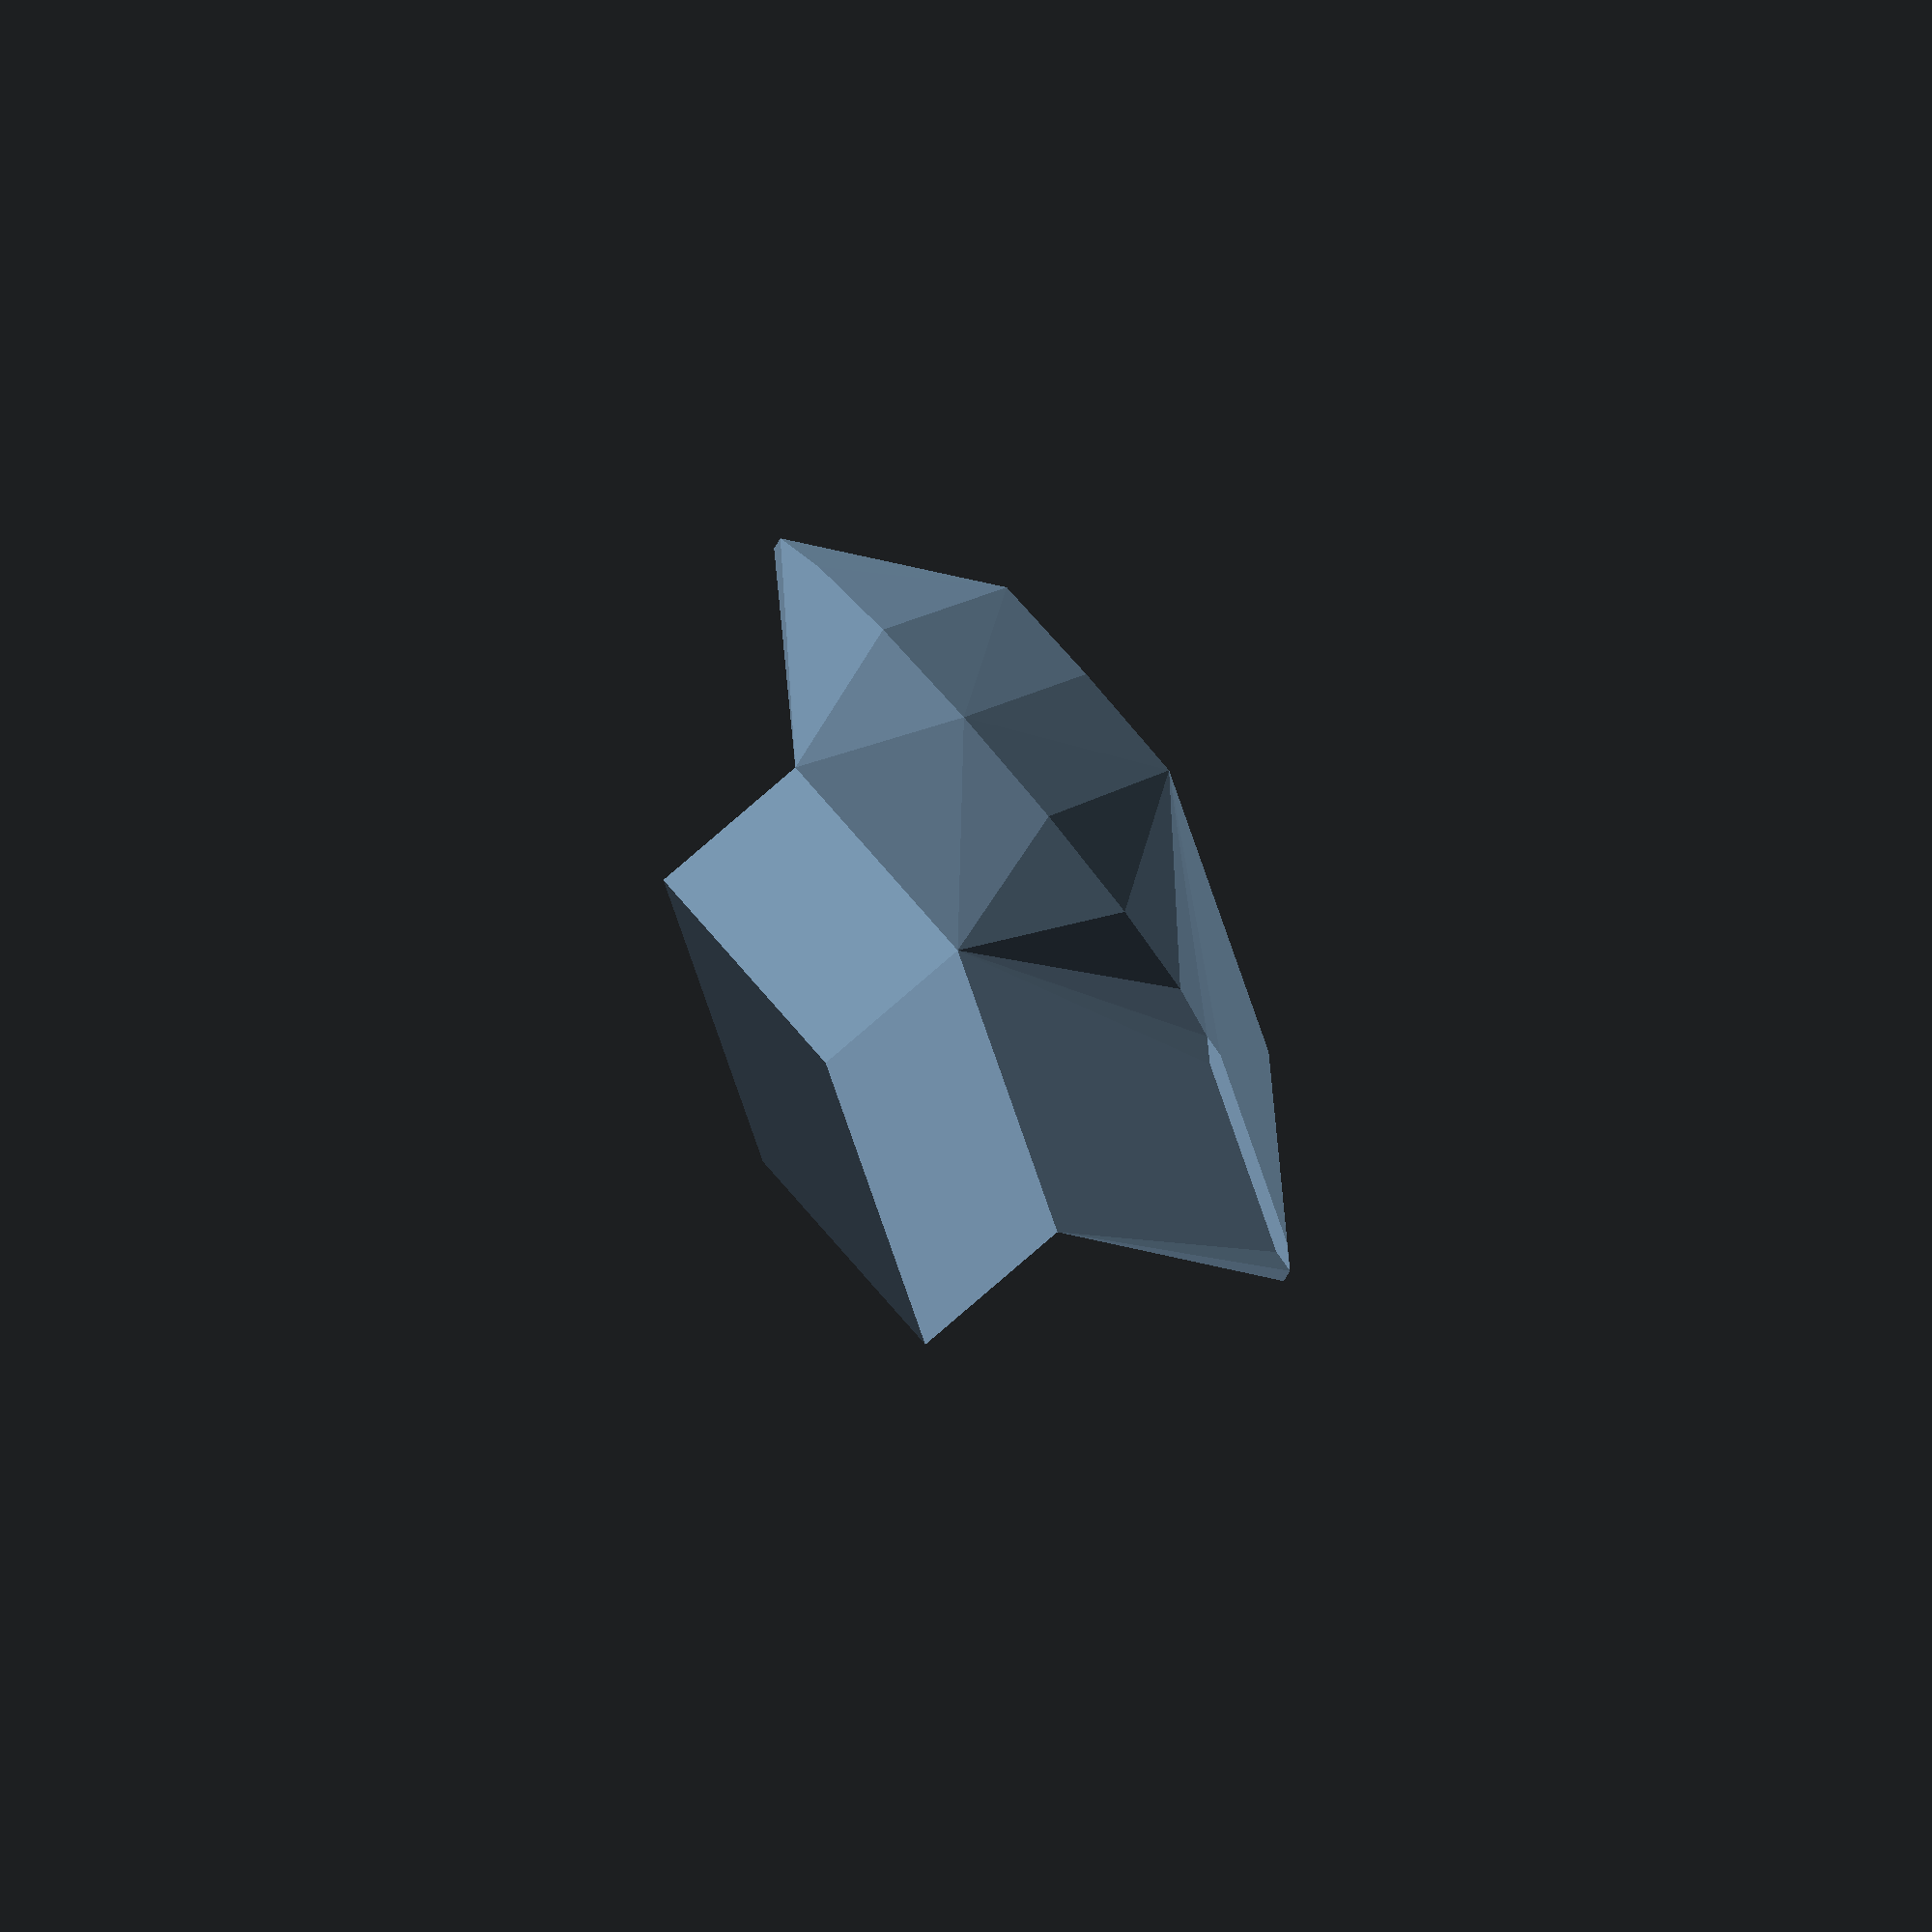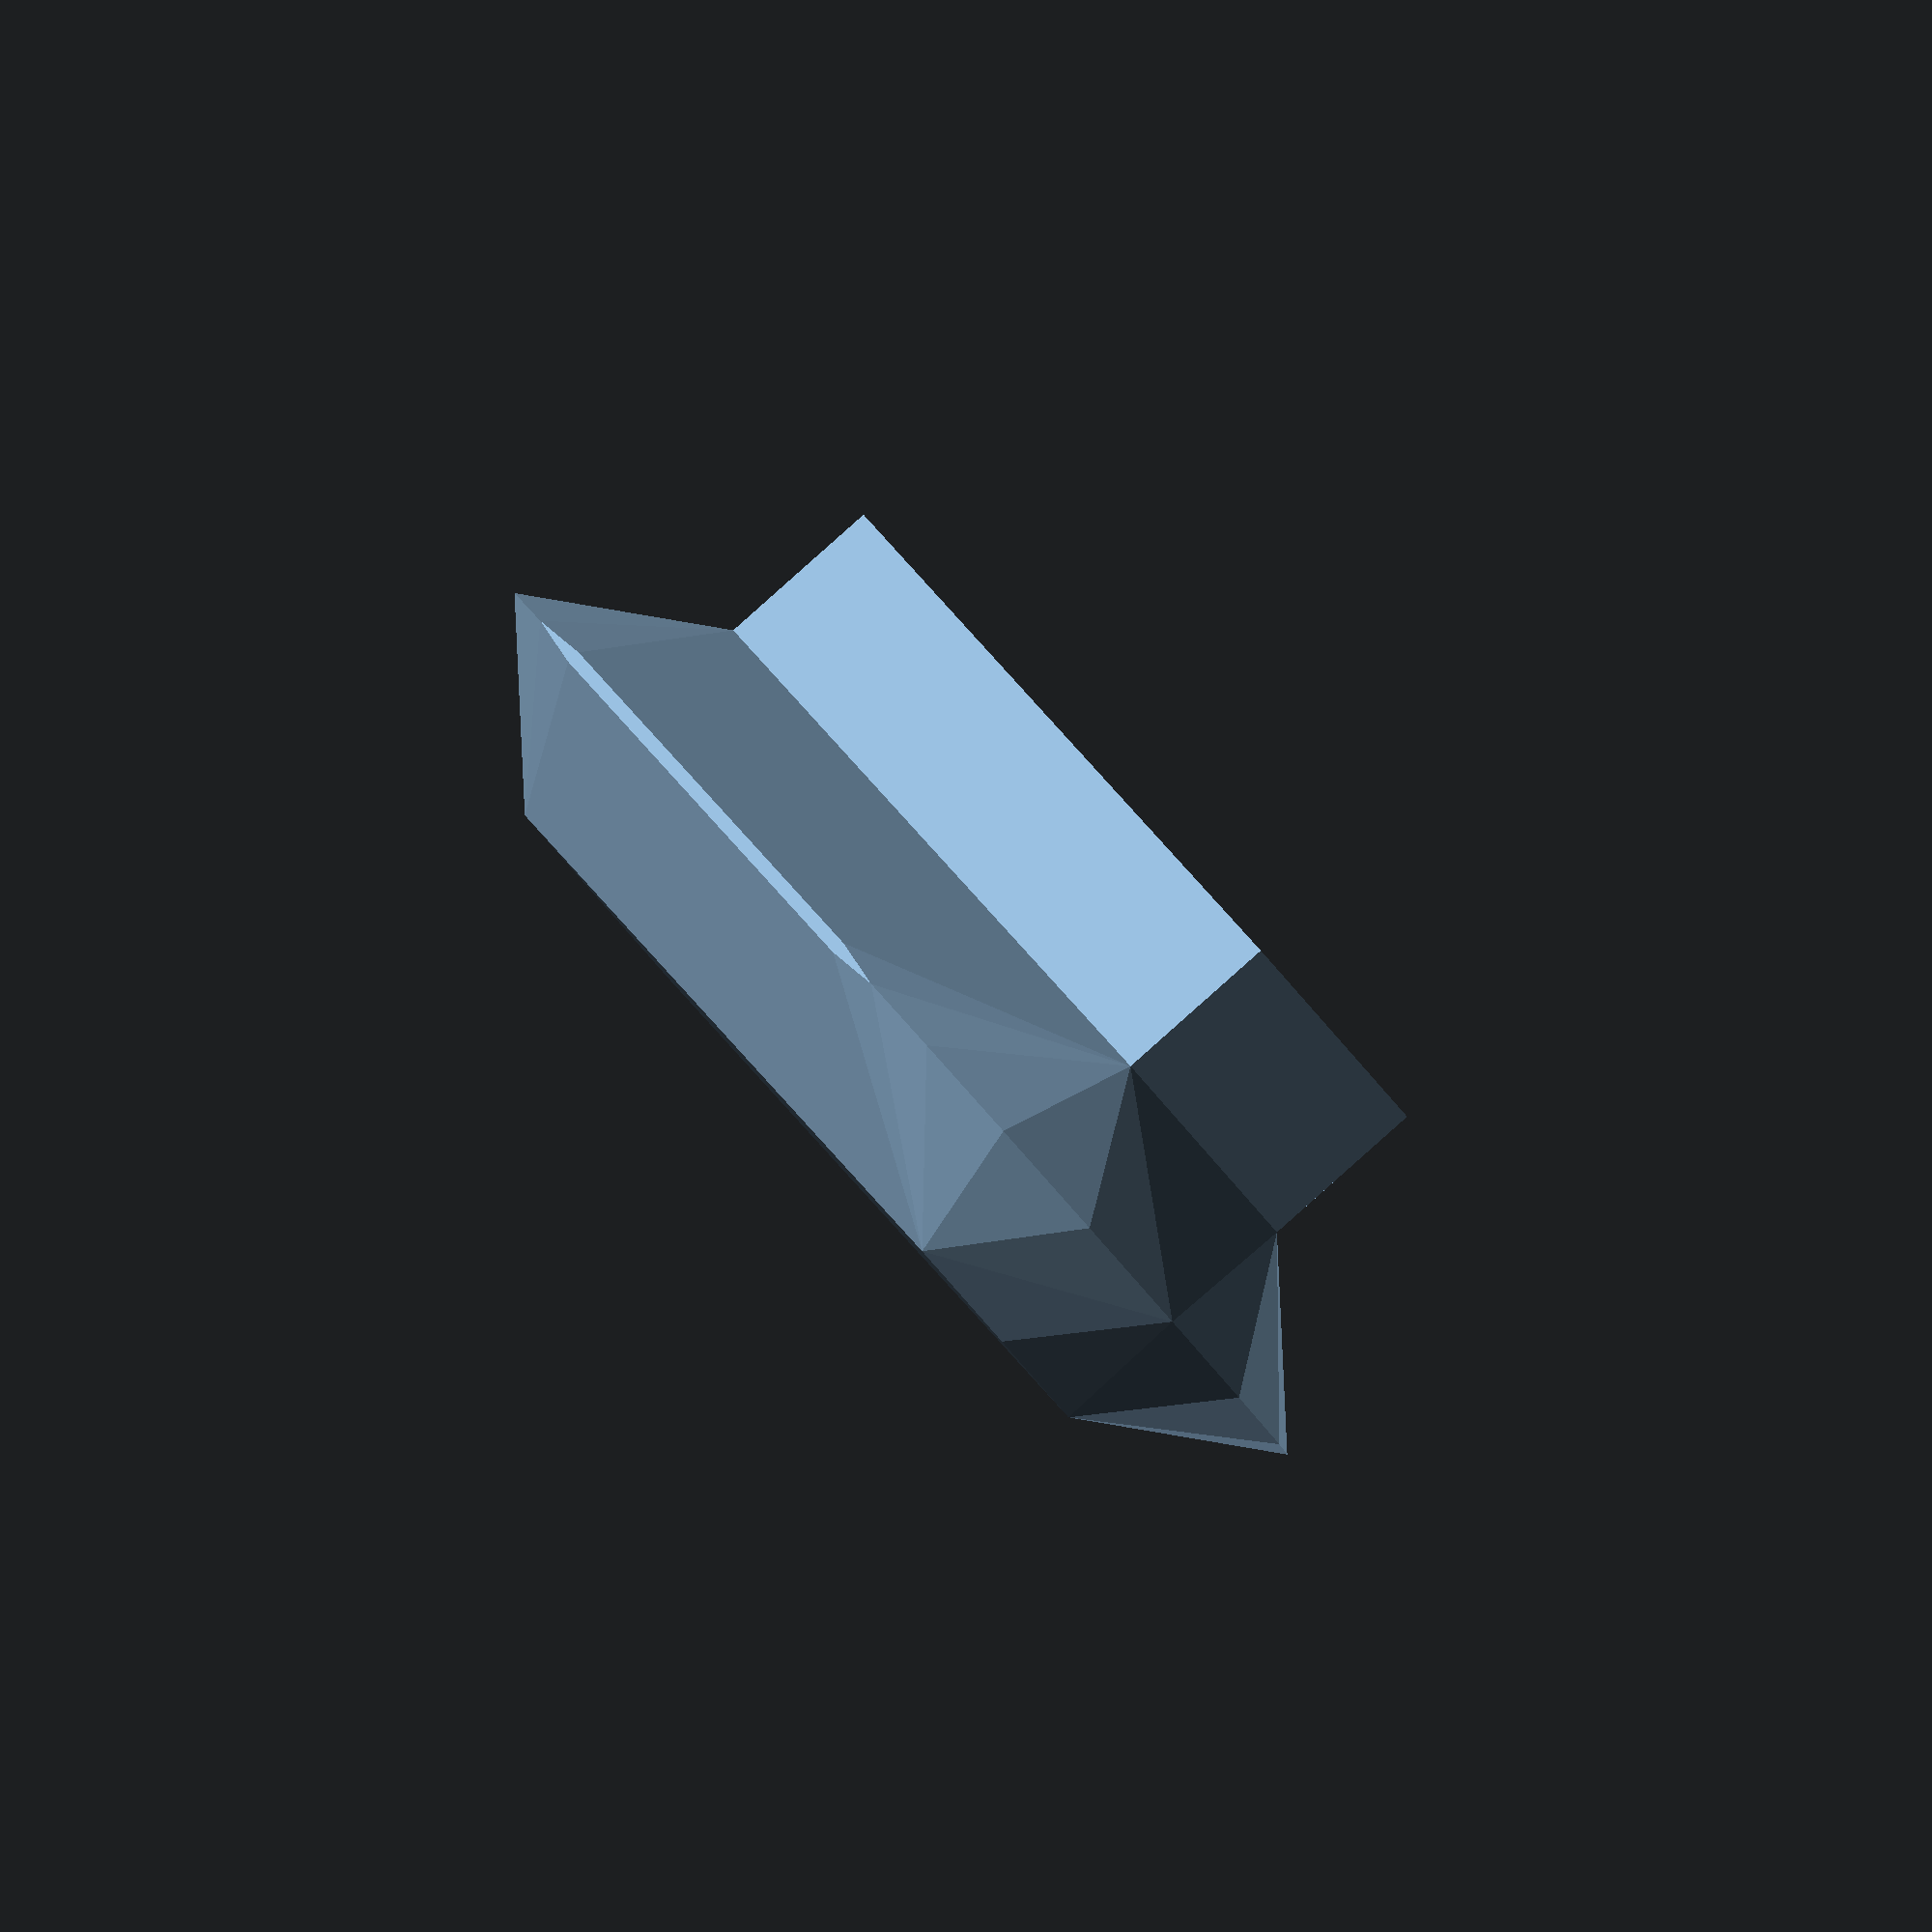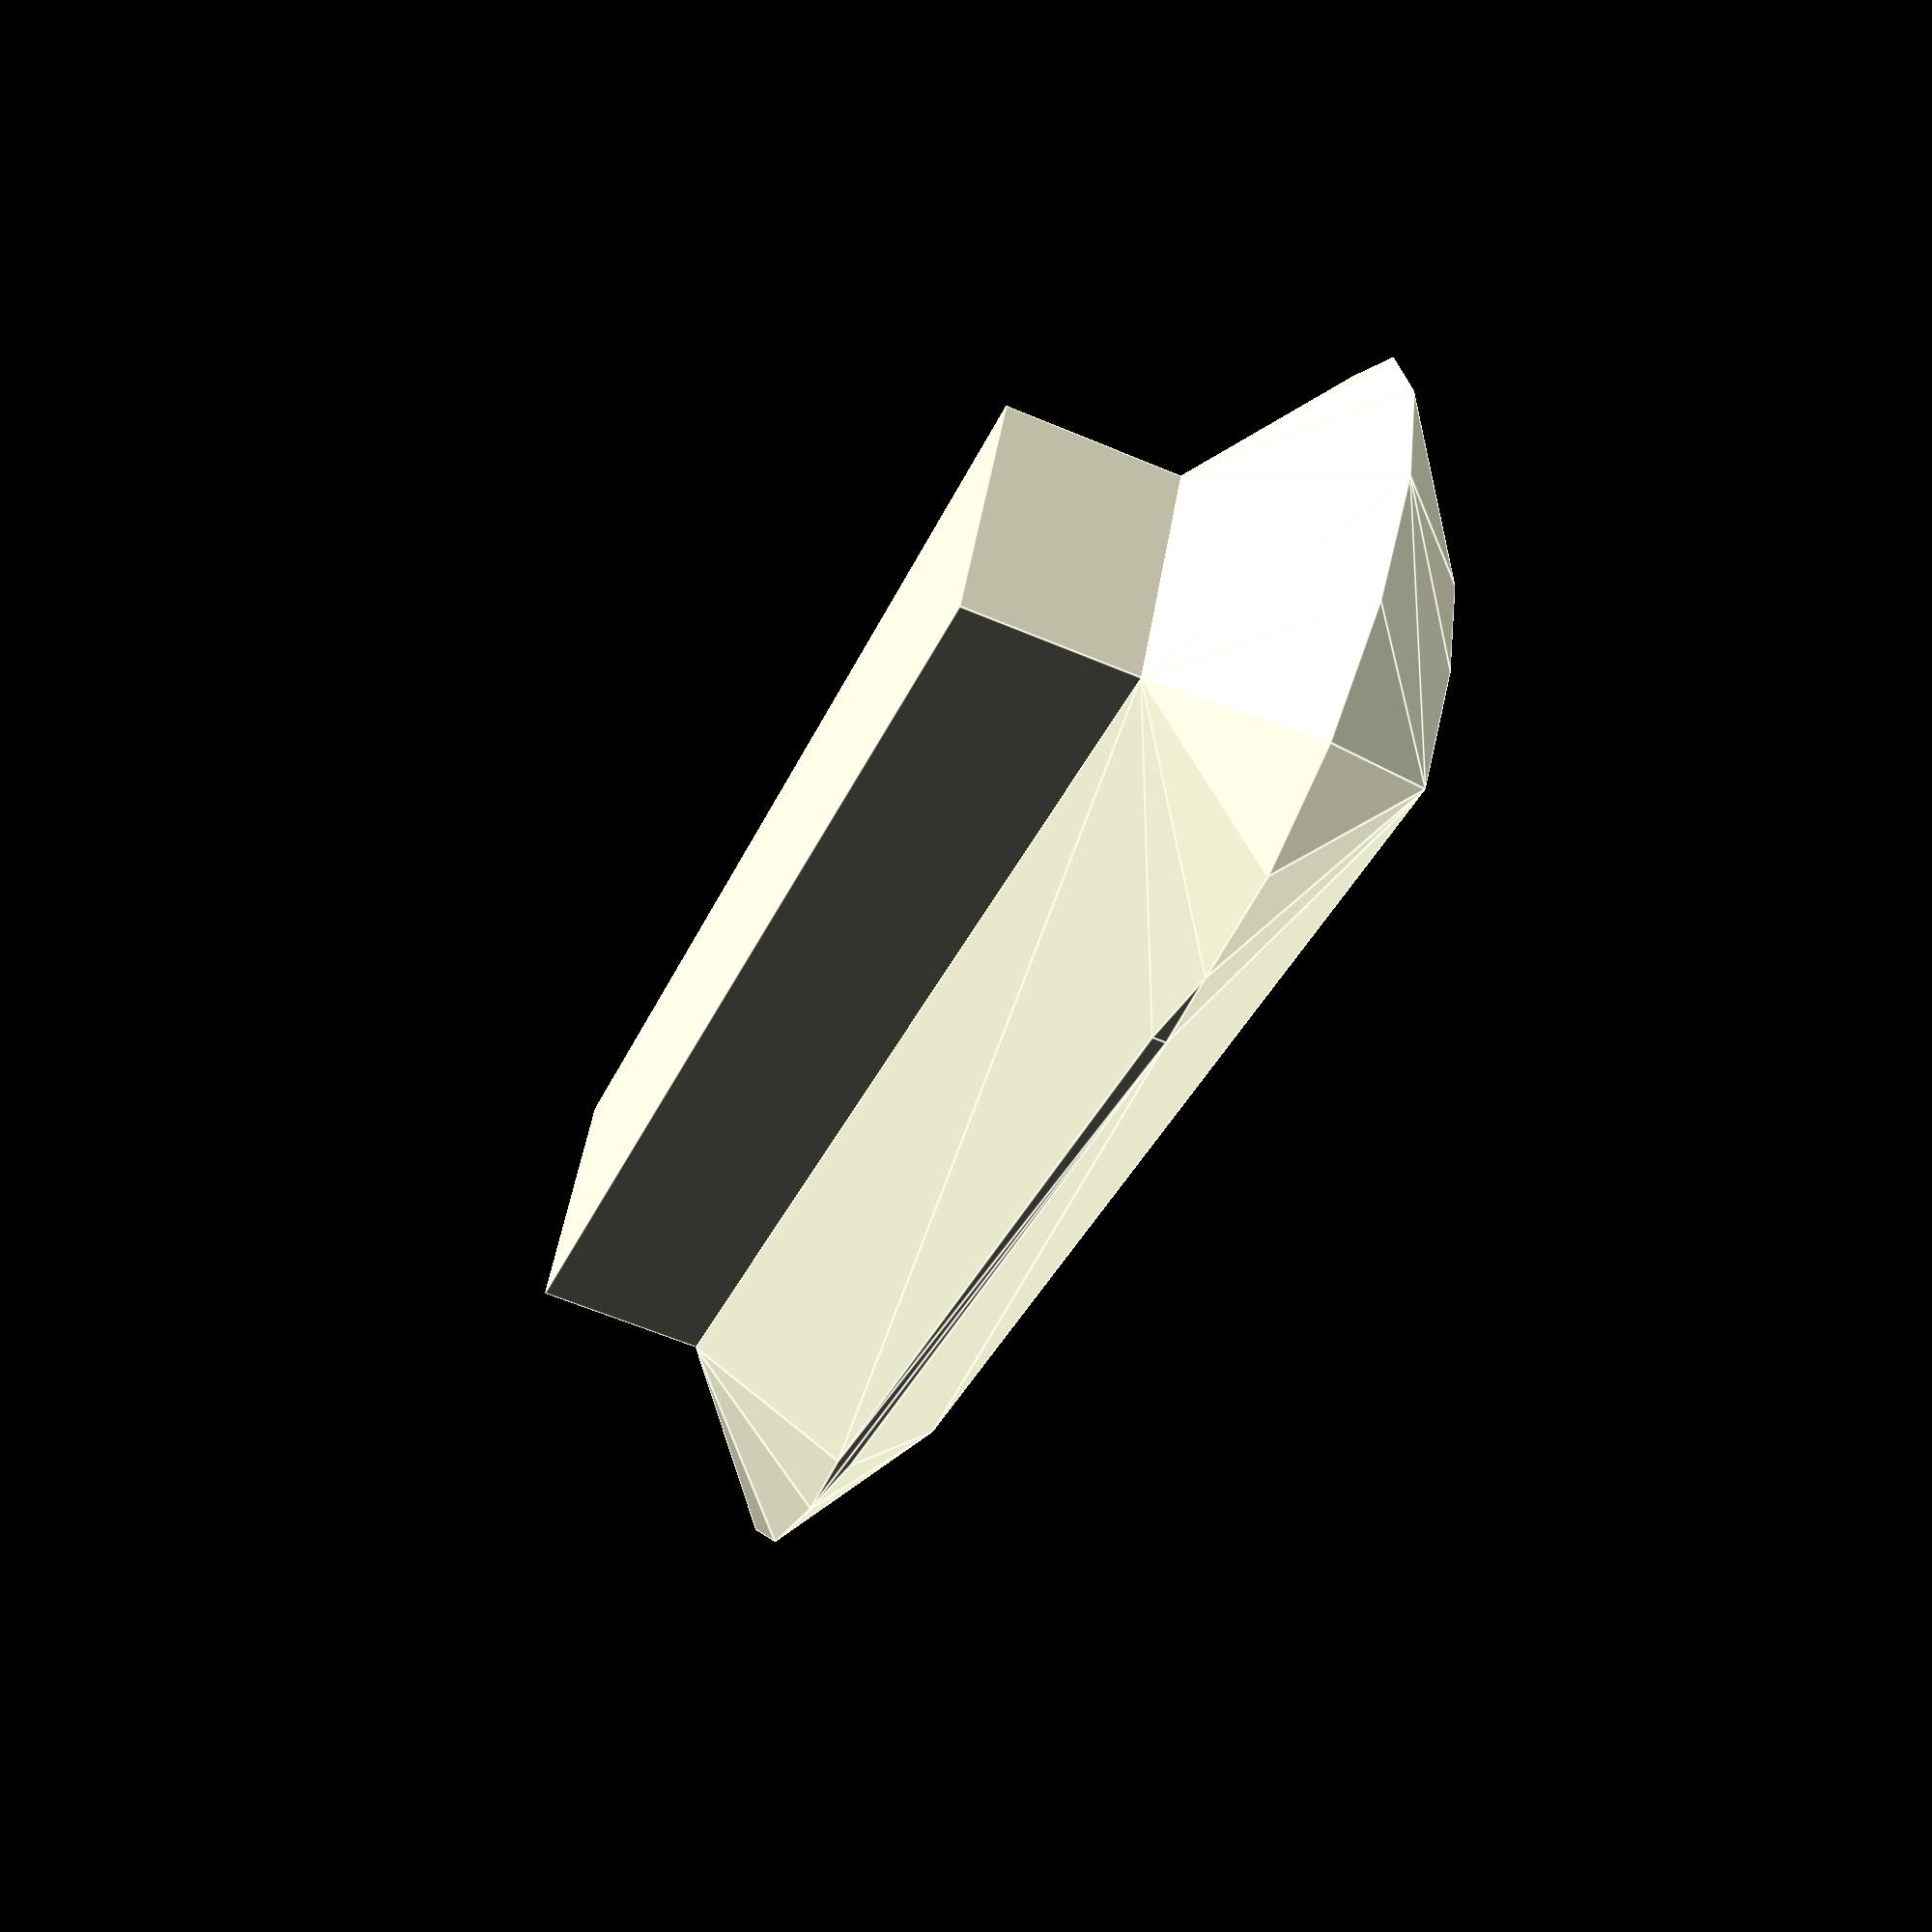
<openscad>
strap_length = 200; // 20cm 
strap_width = 15; // 1.5cm
strap_thickness = 1.5;

button_width = strap_width * 0.6;
button_thickness = button_width / 5;
button_leg_height = 2.5;
button_head_height = 2;
button_head_offset = 1.5;
button_space = 10;
buttons = 3;
button_holes = 6;

head_length = strap_width;

$fs = $preview ? 1 : 0.5;
$fa = $preview ? 10 : 5;

anti_warp = .15;
filament_width = 1.75;

function anti_warp_widen(v) = v + (filament_width * anti_warp) * 2;
function anti_warp_shrink(v) = v - (filament_width * anti_warp) * 2;

module tail() {
}

module button_head() {
	hull() {
		cube([button_width, button_thickness, button_head_height], center = true);
		cube([button_width - button_head_offset * 2, button_thickness + 2 * button_head_offset, 0.1], center = true);
		translate([button_width / 2 - button_head_offset / 2, 0]) cylinder(h = button_head_height / 2, d1 = button_thickness + 2 * button_head_offset, d2 = button_thickness);
		translate([-button_width / 2 + button_head_offset / 2, 0]) cylinder(h = button_head_height / 2, d1 = button_thickness + 2 * button_head_offset, d2 = button_thickness);
	}
}

module button_leg() {
	cube([button_width, button_thickness, button_leg_height], center = true);
}

module button() {
	!translate([0, 0, button_leg_height / 2]) {
		button_leg();
		translate([0, 0, button_head_height / 2]) button_head();
	}
}

module button_hole() {
	cube([anti_warp_widen(button_width + button_head_offset * 0.25), anti_warp_widen(button_thickness), button_leg_height + button_head_height + strap_thickness], center = true);
}

module generate_buttons(count) {
	assert(count != undef);
	for (i = [0:count-1]) {
		translate([0, 10 * i, 0]) button();
	}
}

module generate_button_holes(count) {
	assert(count != undef);
	for (i = [0:count-1]) {
		translate([0, -10 * i, 0]) button_hole();
	}
}

module tailtip() {
	hull() {
		cube([strap_width, 1, strap_thickness], center = true);
		translate([0, strap_length * 0.05 - strap_width / 5]) cylinder(h = strap_thickness, d = strap_width / 5, center = true);
	}
}

module tail() {
	difference() {
		union() {
			translate([0, strap_length * 0.95 / 2]) cube([strap_width, strap_length * 0.95, strap_thickness], center = true);
			translate([0, strap_length * 0.95]) tailtip();
		}
		translate([0, strap_length * 0.92]) generate_button_holes(button_holes);
	}
	translate([0, strap_length * 0.03]) generate_buttons(buttons);
}

module strap_hole() {
	cube([anti_warp_widen(strap_width), strap_thickness * 2, head_length], center = true);
}

module head() {
	difference() {
		hull() {
			cube([strap_width, 1, strap_thickness], center = true);
			translate([0, strap_width * 1/3]) cube([strap_width * 1.5, 1, strap_thickness], center = true);
			translate([0, strap_width * 2/3]) cube([strap_width * 1.5, 1, strap_thickness], center = true);
			translate([0, head_length - 1]) cube([strap_width, 1, strap_thickness], center = true);
		}
		translate([0, head_length / 2 + 0.5]) rotate([45, 0]) strap_hole();
	}
}

module main() {
	rotate([0, 0, 180]) head();
	tail();
}

main();

</openscad>
<views>
elev=277.7 azim=277.0 roll=229.3 proj=o view=solid
elev=270.6 azim=118.5 roll=48.4 proj=o view=wireframe
elev=61.8 azim=154.8 roll=246.8 proj=p view=edges
</views>
